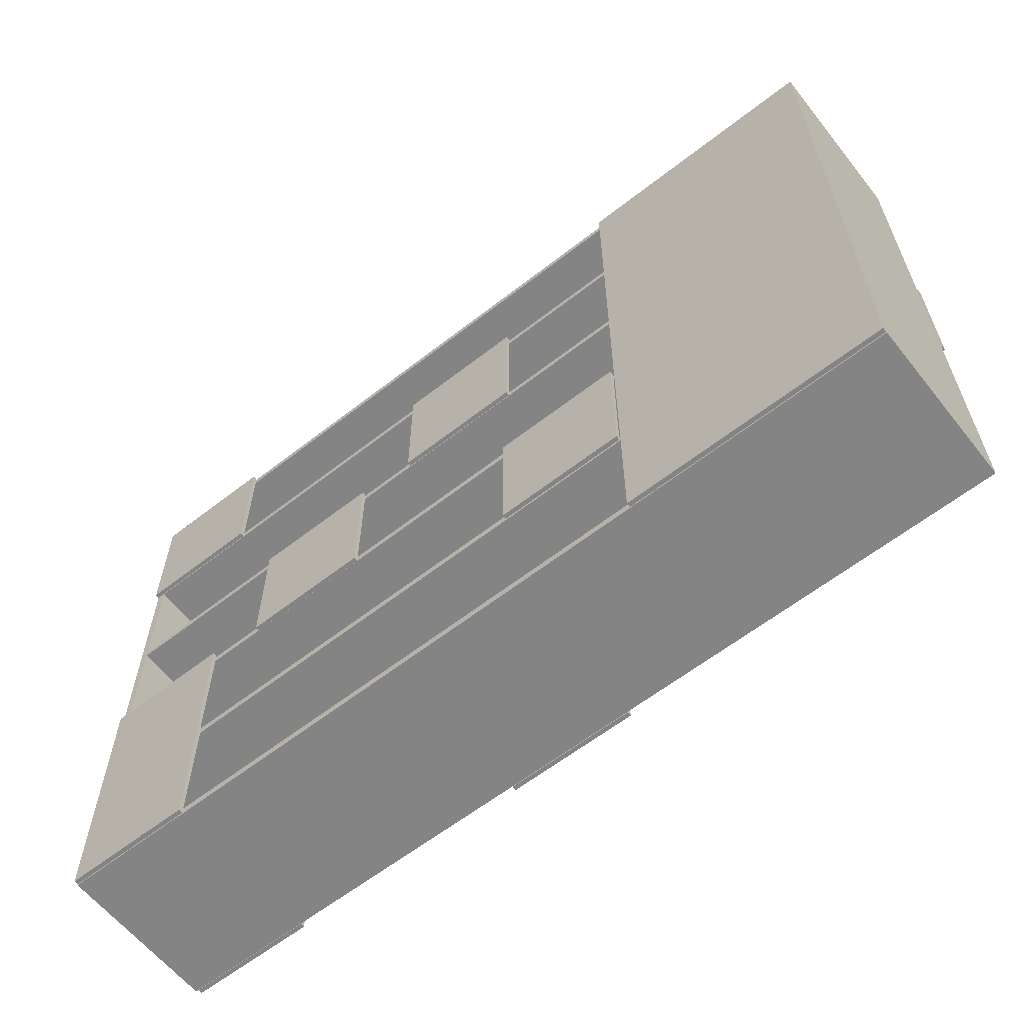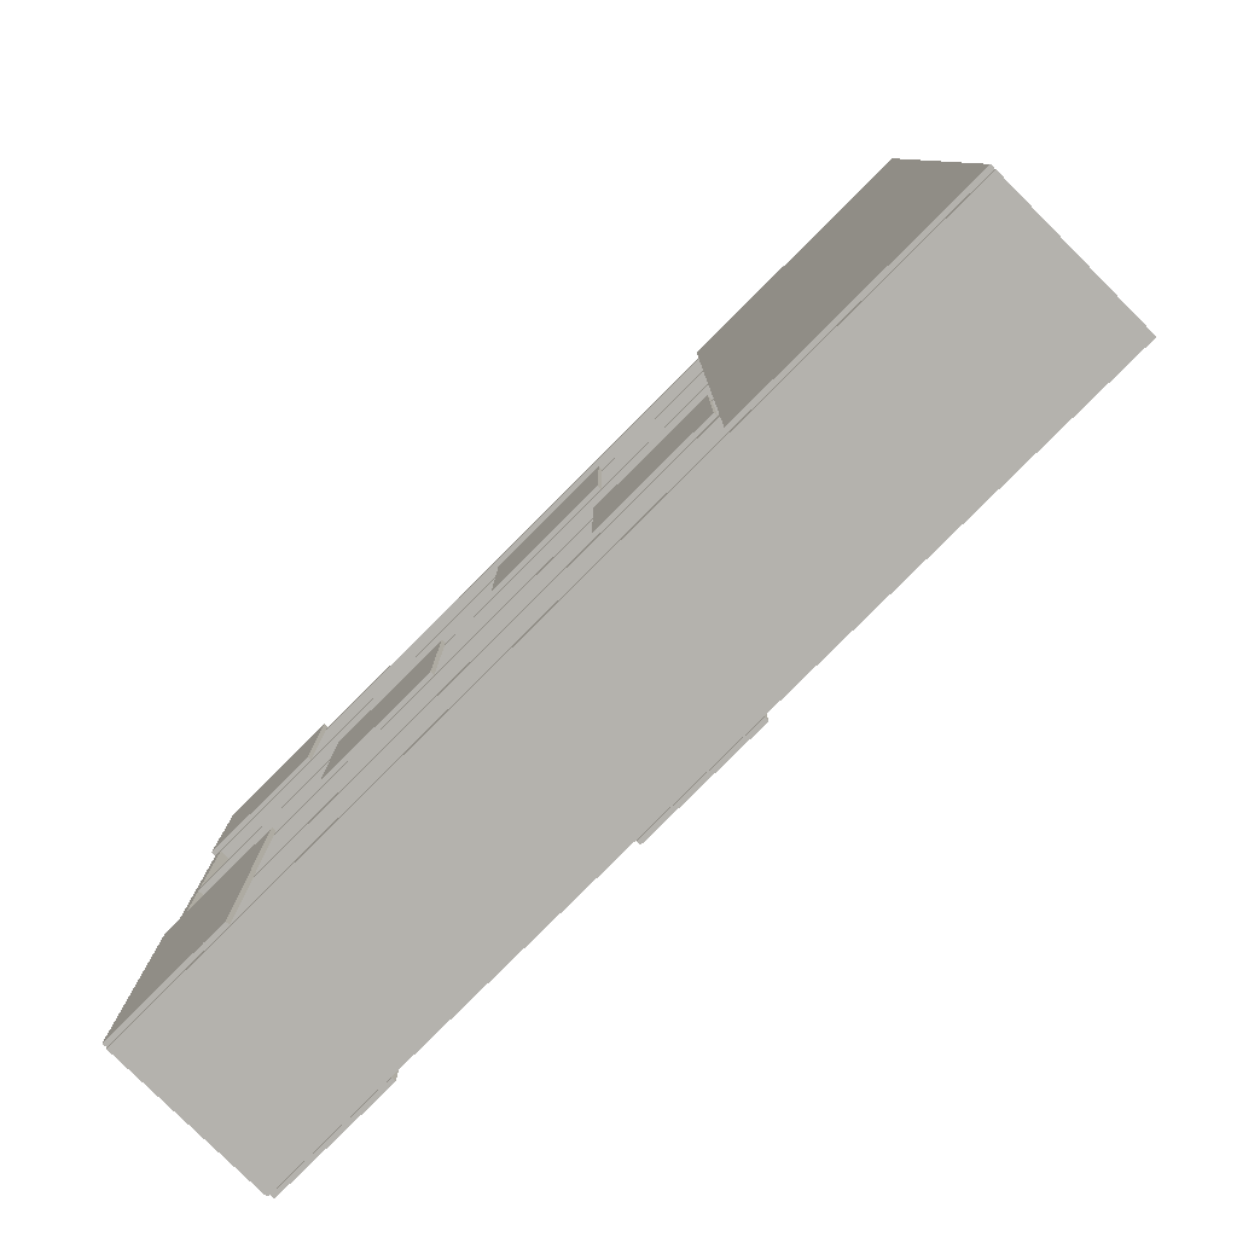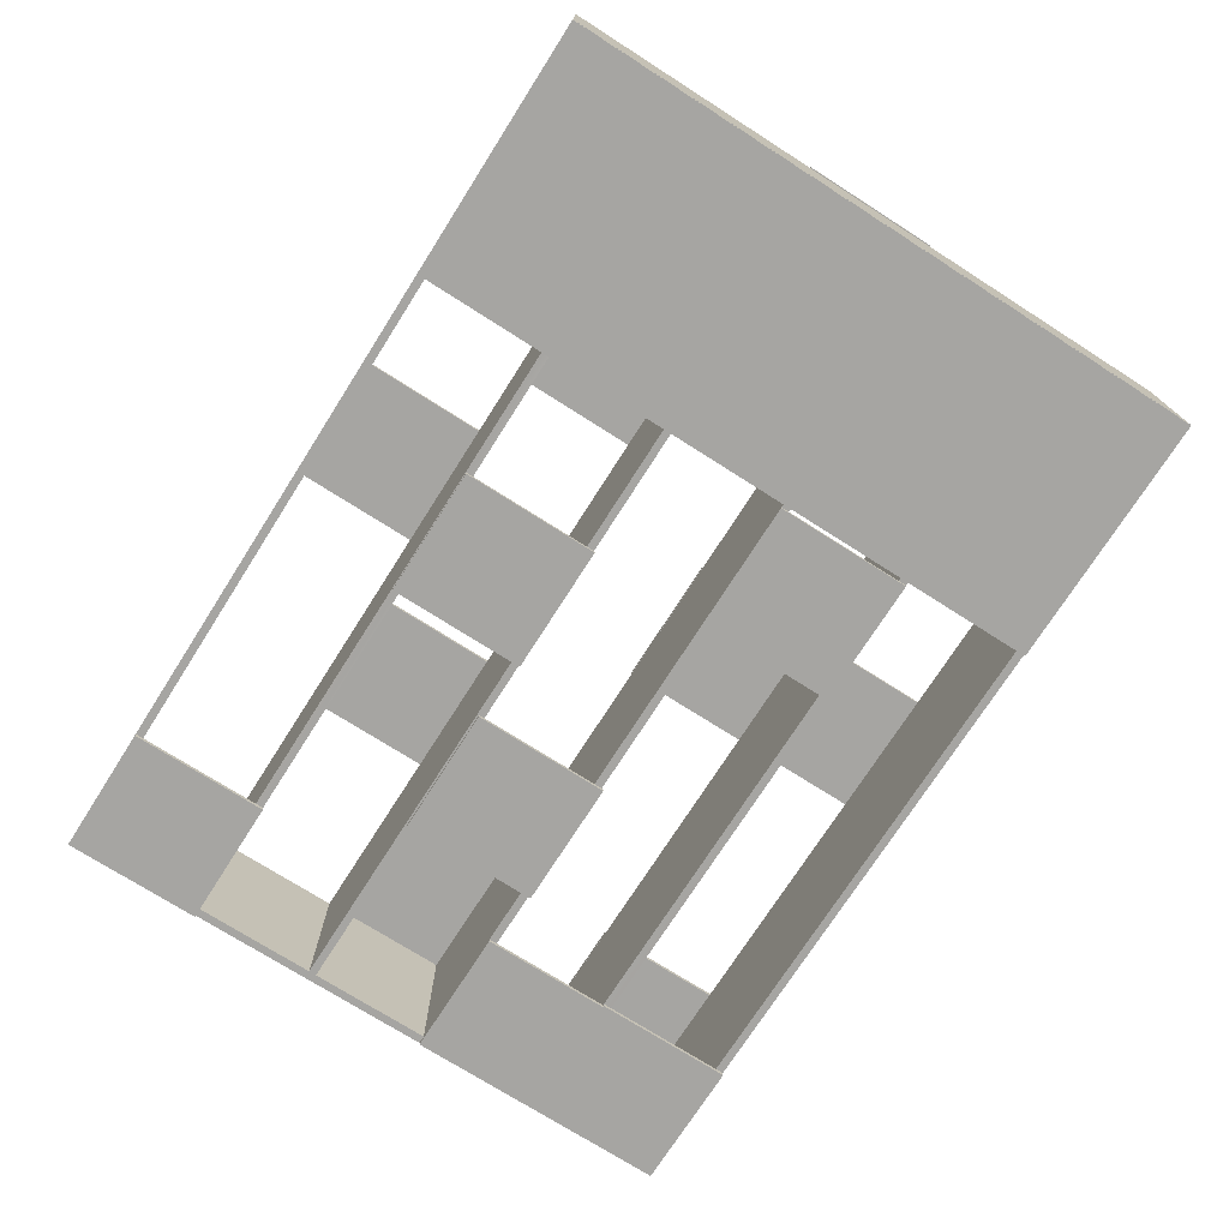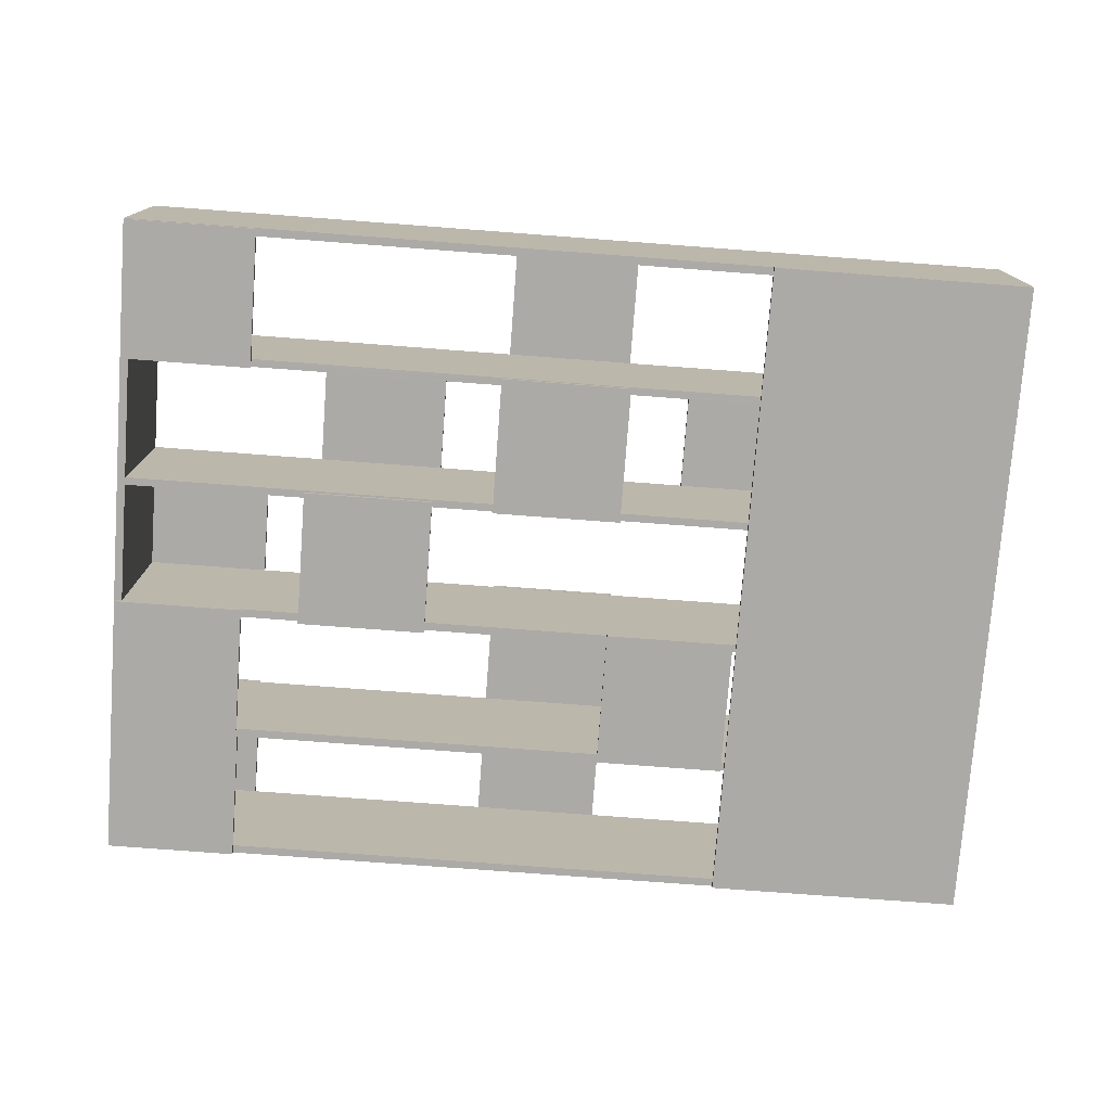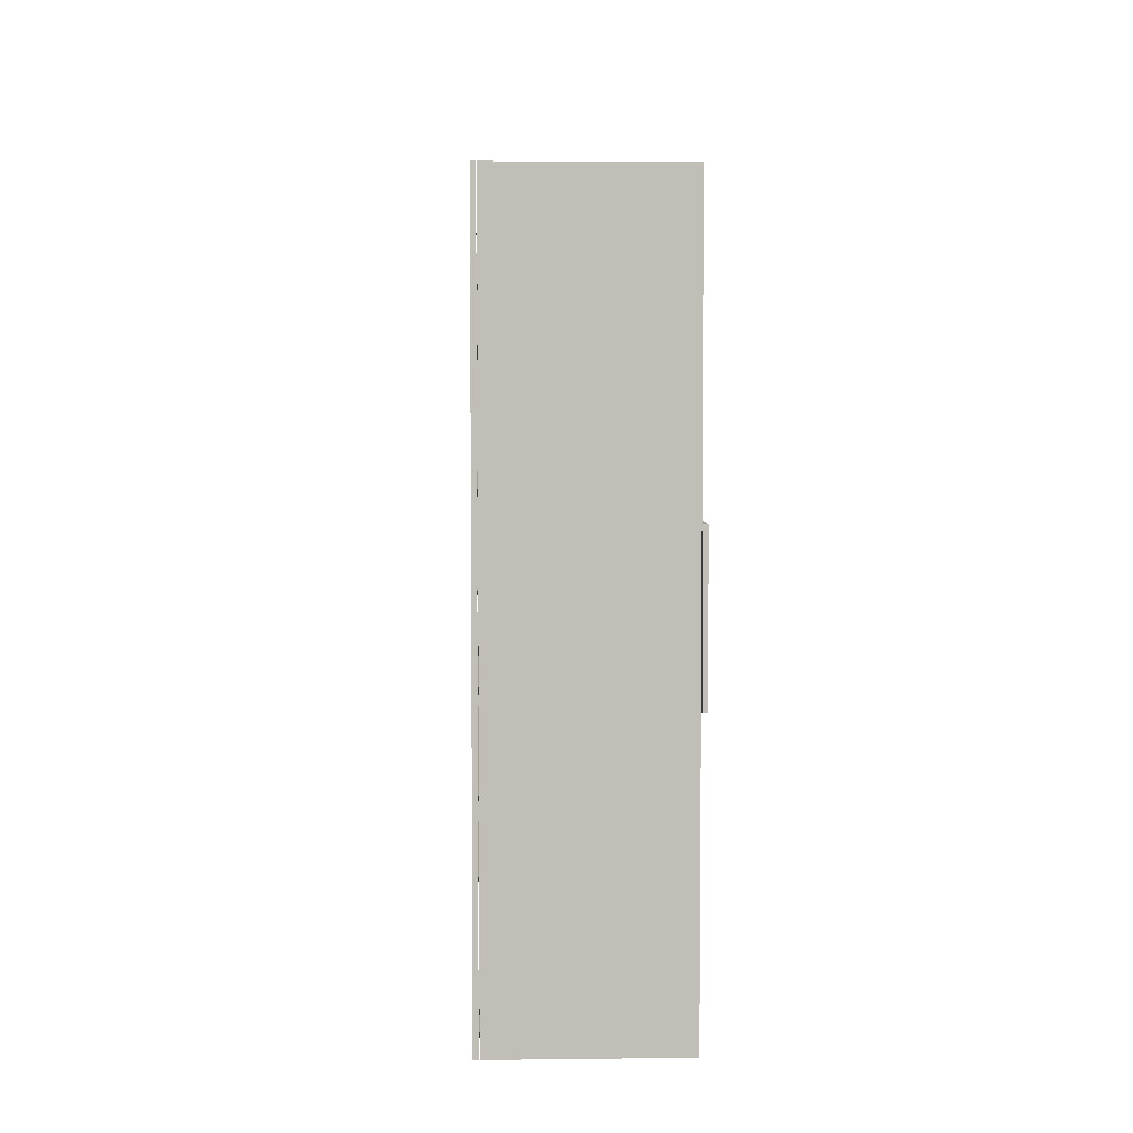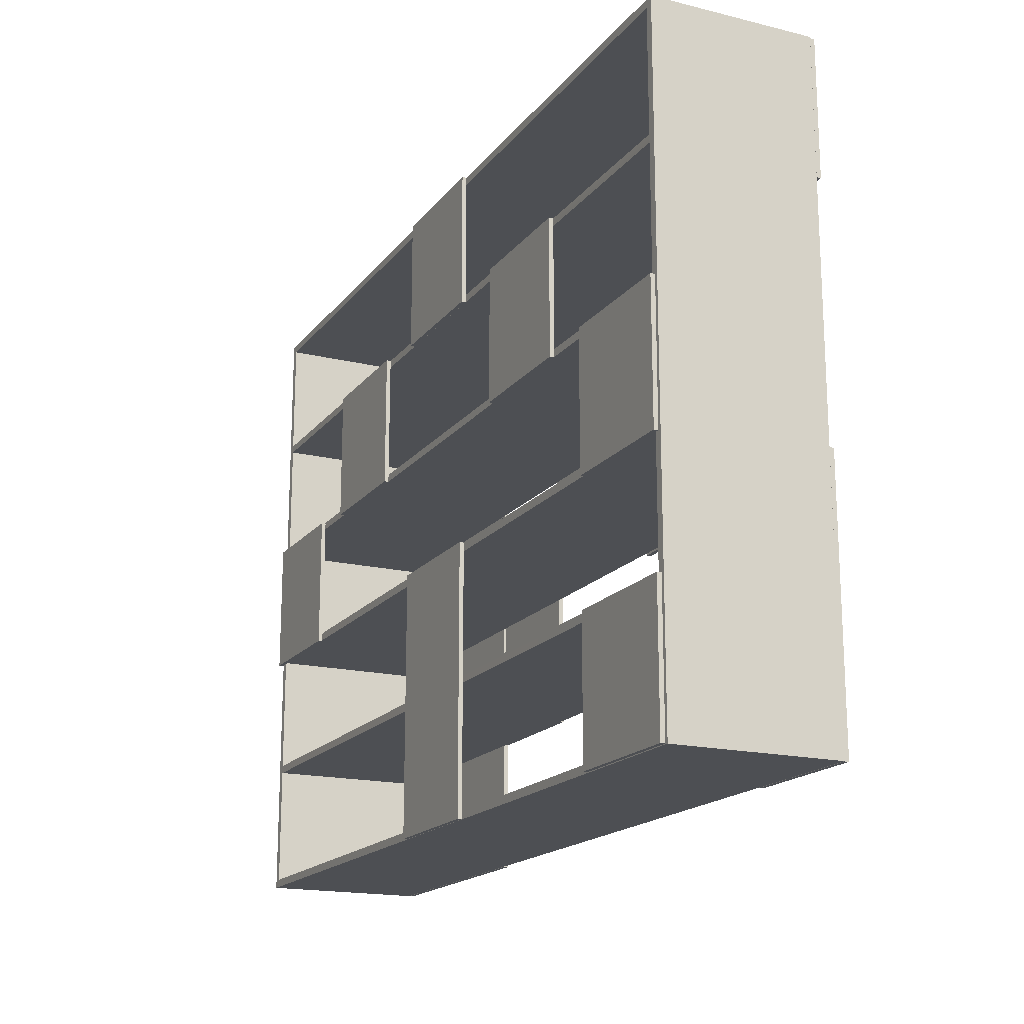
<metadata>
{"format":"obj","ext":"obj","renderer":"f3d","projection":"perspective","resolution":1024,"background":"white","views":[{"elev":-61.5,"azim":-141.6,"up":"+Y"},{"elev":-79.6,"azim":-135.0,"up":"+Y"},{"elev":-73.7,"azim":-122.5,"up":"+Z"},{"elev":-76.1,"azim":175.7,"up":"+Z"},{"elev":4.7,"azim":-92.2,"up":"+Y"},{"elev":-17.7,"azim":64.5,"up":"+Y"}]}
</metadata>
<code>
v  257.2 0.6704 268.9
v  257.2 71.33 268.9
v  284.9 71.33 268.9
v  284.9 0.6704 268.9
v  257.2 0.6704 269.3
v  284.9 0.6704 269.3
v  284.9 71.33 269.3
v  257.2 71.33 269.3
v  339.8 56.47 268.9
v  339.8 71.28 268.9
v  353.8 71.28 268.9
v  353.8 56.47 268.9
v  339.8 56.47 269.3
v  353.8 56.47 269.3
v  353.8 71.28 269.3
v  339.8 71.28 269.3
v  298.9 42.49 268.9
v  298.9 57.29 268.9
v  312.9 57.29 268.9
v  312.9 42.49 268.9
v  298.9 42.49 269.3
v  312.9 42.49 269.3
v  312.9 57.29 269.3
v  298.9 57.29 269.3
v  339.8 0.6704 268.9
v  339.8 29.48 268.9
v  353.8 29.48 268.9
v  353.8 0.6704 268.9
v  339.8 0.6704 269.3
v  353.8 0.6704 269.3
v  353.8 29.48 269.3
v  339.8 29.48 269.3
v  319.5 28.4 268.9
v  319.5 43.21 268.9
v  333.5 43.21 268.9
v  333.5 28.4 268.9
v  319.5 28.4 269.3
v  333.5 28.4 269.3
v  333.5 43.21 269.3
v  319.5 43.21 269.3
v  339.7 0.7242 268.9
v  339.7 15.53 268.9
v  353.6 15.53 268.9
v  353.6 0.7242 268.9
v  339.7 0.7242 269.3
v  353.6 0.7242 269.3
v  353.6 15.53 269.3
v  339.7 15.53 269.3
v  285.3 14.76 268.9
v  285.3 29.56 268.9
v  299.3 29.56 268.9
v  299.3 14.76 268.9
v  285.3 14.76 269.3
v  299.3 14.76 269.3
v  299.3 29.56 269.3
v  285.3 29.56 269.3
v  277.3 42.49 287
v  277.3 57.29 287
v  291.3 57.29 287
v  291.3 42.49 287
v  277.3 42.49 287.4
v  291.3 42.49 287.4
v  291.3 57.29 287.4
v  277.3 57.29 287.4
v  298.5 56.47 287
v  298.5 71.28 287
v  312.4 71.28 287
v  312.4 56.47 287
v  298.5 56.47 287.4
v  312.4 56.47 287.4
v  312.4 71.28 287.4
v  298.5 71.28 287.4
v  319.6 42.49 287
v  319.6 57.29 287
v  333.5 57.29 287
v  333.5 42.49 287
v  319.6 42.49 287.4
v  333.5 42.49 287.4
v  333.5 57.29 287.4
v  319.6 57.29 287.4
v  298.5 0.6704 287
v  298.5 29.48 287
v  312.4 29.48 287
v  312.4 0.6704 287
v  298.5 0.6704 287.4
v  312.4 0.6704 287.4
v  312.4 29.48 287.4
v  298.5 29.48 287.4
v  339.7 28.4 287
v  339.7 43.21 287
v  353.6 43.21 287
v  353.6 28.4 287
v  339.7 28.4 287.4
v  353.6 28.4 287.4
v  353.6 43.21 287.4
v  339.7 43.21 287.4
v  339.7 0.7242 287
v  339.7 15.53 287
v  353.6 15.53 287
v  353.6 0.7242 287
v  339.7 0.7242 287.4
v  353.6 0.7242 287.4
v  353.6 15.53 287.4
v  339.7 15.53 287.4
v  257.1 28.4 287
v  257.1 43.21 287
v  271.1 43.21 287
v  271.1 28.4 287
v  257.1 28.4 287.4
v  271.1 28.4 287.4
v  271.1 43.21 287.4
v  257.1 43.21 287.4
v  257.2 0.6697 269.4
v  257.2 0.6697 286.9
v  257.2 71.33 286.9
v  257.2 71.33 269.4
v  353 29.46 286.9
v  258.1 29.46 286.9
v  258.1 28.58 286.9
v  353 28.58 286.9
v  353.9 0.6697 286.9
v  353.9 0.6697 269.4
v  353.9 71.33 269.4
v  353.9 71.33 286.9
v  258.1 29.46 269.4
v  353 29.46 269.4
v  353 28.58 269.4
v  258.1 28.58 269.4
v  353 1.536 286.9
v  258.1 1.536 286.9
v  353 70.46 286.9
v  353 57.36 286.9
v  353 56.53 286.9
v  353 43.38 286.9
v  353 42.57 286.9
v  353 15.53 286.9
v  353 14.65 286.9
v  258.1 14.65 286.9
v  258.1 15.53 286.9
v  258.1 42.57 286.9
v  258.1 43.38 286.9
v  258.1 56.53 286.9
v  258.1 57.36 286.9
v  258.1 70.46 286.9
v  258.1 1.536 269.4
v  353 1.536 269.4
v  258.1 70.46 269.4
v  258.1 57.36 269.4
v  258.1 56.53 269.4
v  258.1 43.38 269.4
v  258.1 42.57 269.4
v  258.1 15.53 269.4
v  258.1 14.65 269.4
v  353 70.46 269.4
v  353 14.65 269.4
v  353 15.53 269.4
v  353 42.57 269.4
v  353 43.38 269.4
v  353 56.53 269.4
v  353 57.36 269.4
g Object010
f 1 2 3 4
f 5 6 7 8
f 1 4 6 5
f 4 3 7 6
f 3 2 8 7
f 2 1 5 8
f 9 10 11 12
f 13 14 15 16
f 9 12 14 13
f 12 11 15 14
f 11 10 16 15
f 10 9 13 16
f 17 18 19 20
f 21 22 23 24
f 17 20 22 21
f 20 19 23 22
f 19 18 24 23
f 18 17 21 24
f 25 26 27 28
f 29 30 31 32
f 25 28 30 29
f 28 27 31 30
f 27 26 32 31
f 26 25 29 32
f 33 34 35 36
f 37 38 39 40
f 33 36 38 37
f 36 35 39 38
f 35 34 40 39
f 34 33 37 40
f 41 42 43 44
f 45 46 47 48
f 41 44 46 45
f 44 43 47 46
f 43 42 48 47
f 42 41 45 48
f 49 50 51 52
f 53 54 55 56
f 49 52 54 53
f 52 51 55 54
f 51 50 56 55
f 50 49 53 56
f 57 58 59 60
f 61 62 63 64
f 57 60 62 61
f 60 59 63 62
f 59 58 64 63
f 58 57 61 64
f 65 66 67 68
f 69 70 71 72
f 65 68 70 69
f 68 67 71 70
f 67 66 72 71
f 66 65 69 72
f 73 74 75 76
f 77 78 79 80
f 73 76 78 77
f 76 75 79 78
f 75 74 80 79
f 74 73 77 80
f 81 82 83 84
f 85 86 87 88
f 81 84 86 85
f 84 83 87 86
f 83 82 88 87
f 82 81 85 88
f 89 90 91 92
f 93 94 95 96
f 89 92 94 93
f 92 91 95 94
f 91 90 96 95
f 90 89 93 96
f 97 98 99 100
f 101 102 103 104
f 97 100 102 101
f 100 99 103 102
f 99 98 104 103
f 98 97 101 104
f 105 106 107 108
f 109 110 111 112
f 105 108 110 109
f 108 107 111 110
f 107 106 112 111
f 106 105 109 112
f 113 114 115 116
f 117 118 119 120
f 121 122 123 124
f 125 126 127 128
f 122 121 114 113
f 114 121 129 130
f 121 124 131 132
f 121 132 133 134
f 121 134 135 117
f 121 117 120 136
f 121 136 137 129
f 115 114 130 138
f 115 138 139 119
f 115 119 118 140
f 115 140 141 142
f 115 142 143 144
f 122 113 145 146
f 113 116 147 148
f 113 148 149 150
f 113 150 151 125
f 113 125 128 152
f 113 152 153 145
f 116 123 154 147
f 123 122 146 155
f 123 155 156 127
f 123 127 126 157
f 123 157 158 159
f 123 159 160 154
f 134 141 140 135
f 148 160 159 149
f 150 158 157 151
f 138 137 136 139
f 155 153 152 156
f 132 131 154 160
f 131 144 147 154
f 144 143 148 147
f 134 133 159 158
f 133 142 149 159
f 142 141 150 149
f 141 134 158 150
f 117 135 157 126
f 135 140 151 157
f 140 118 125 151
f 118 117 126 125
f 138 130 145 153
f 130 129 146 145
f 129 137 155 146
f 137 138 153 155
f 136 120 127 156
f 120 119 128 127
f 119 139 152 128
f 139 136 156 152
f 115 124 123 116
f 143 132 160 148
f 143 142 133 132
f 115 144 131 124

</code>
